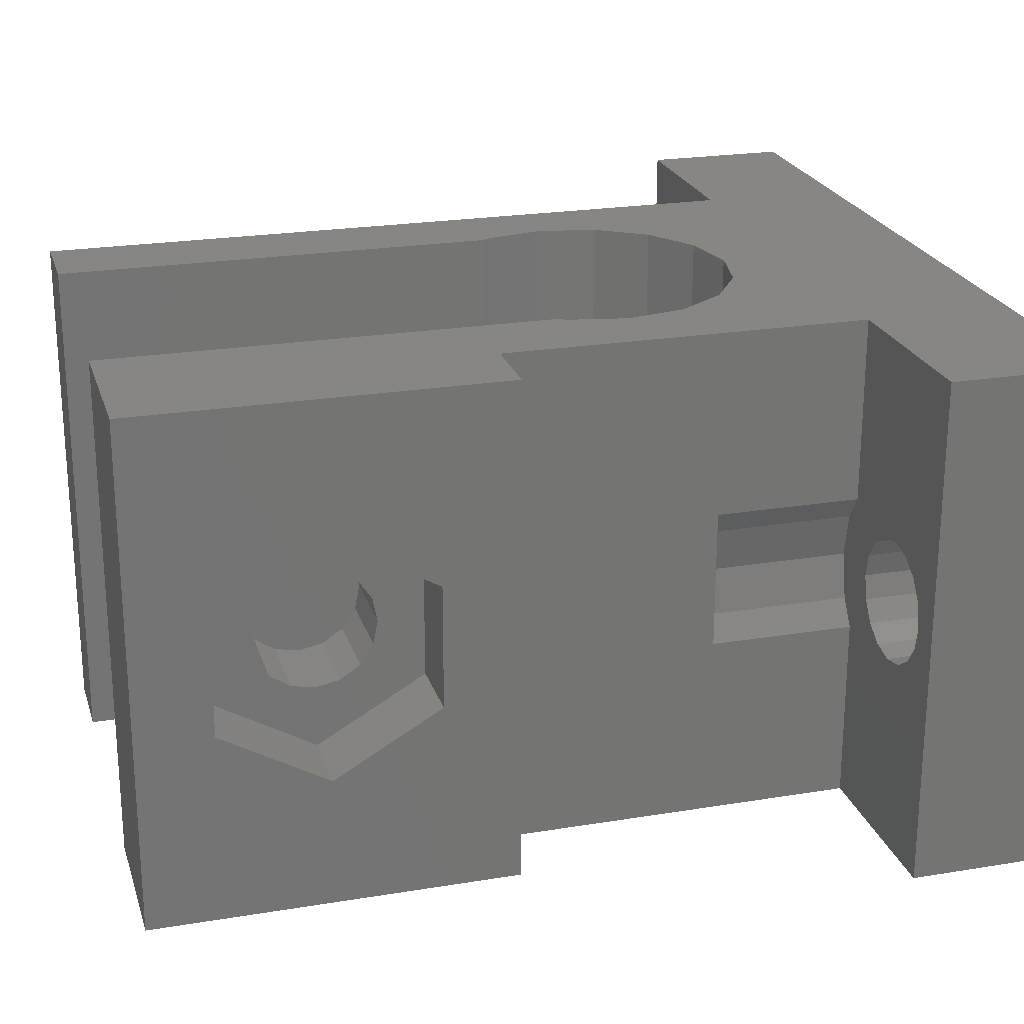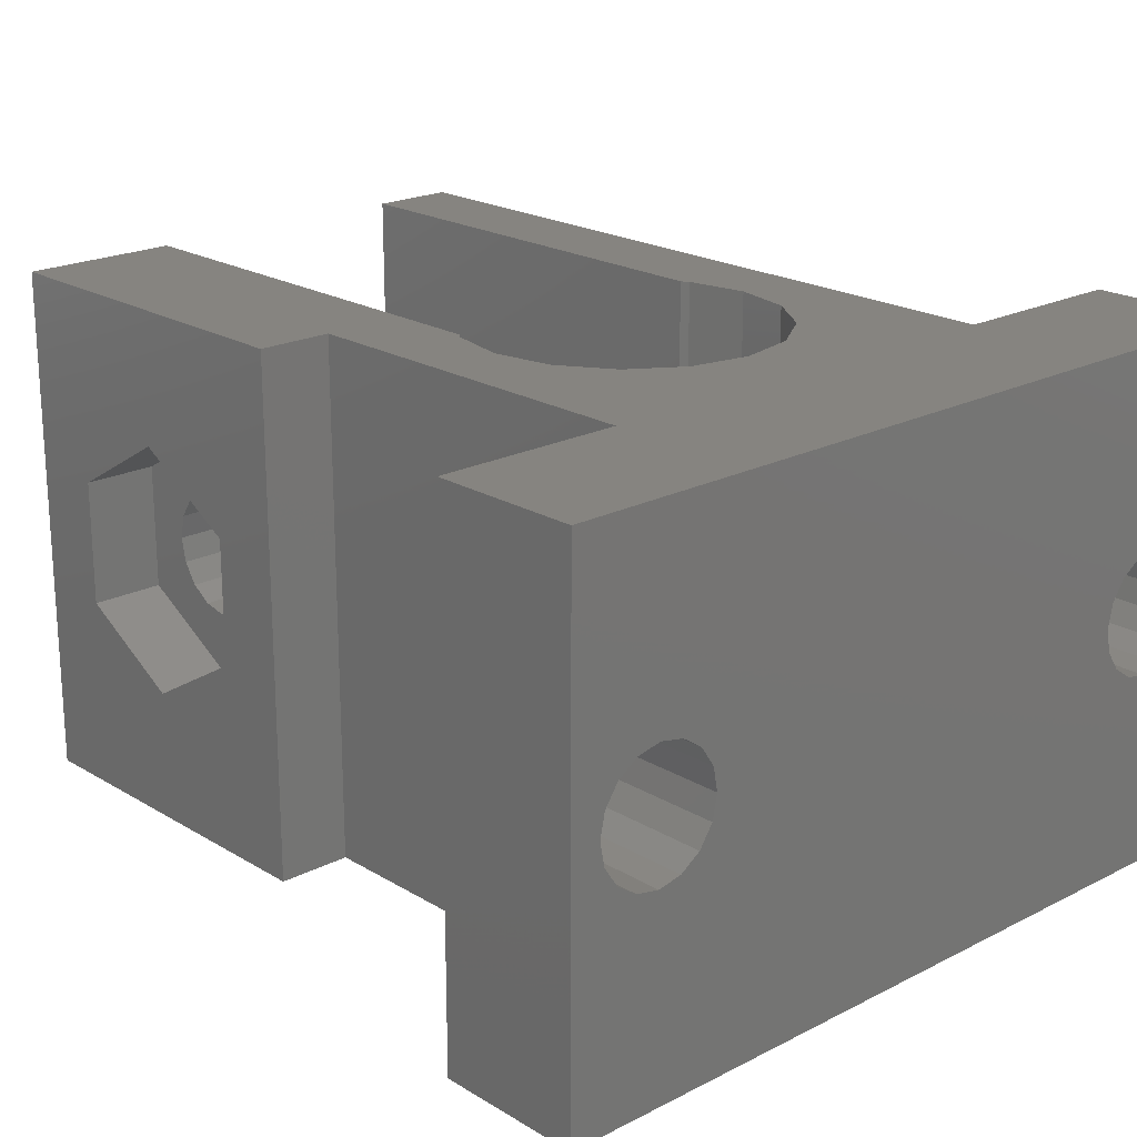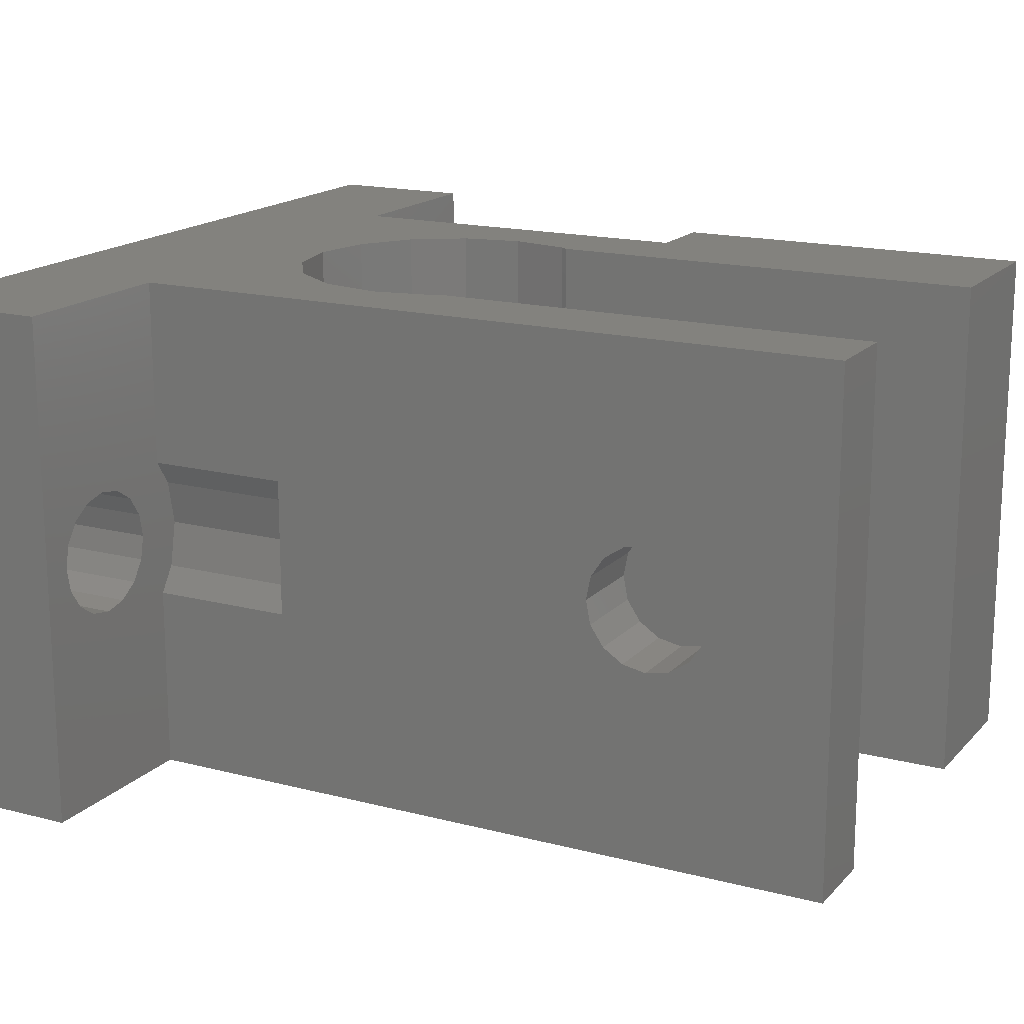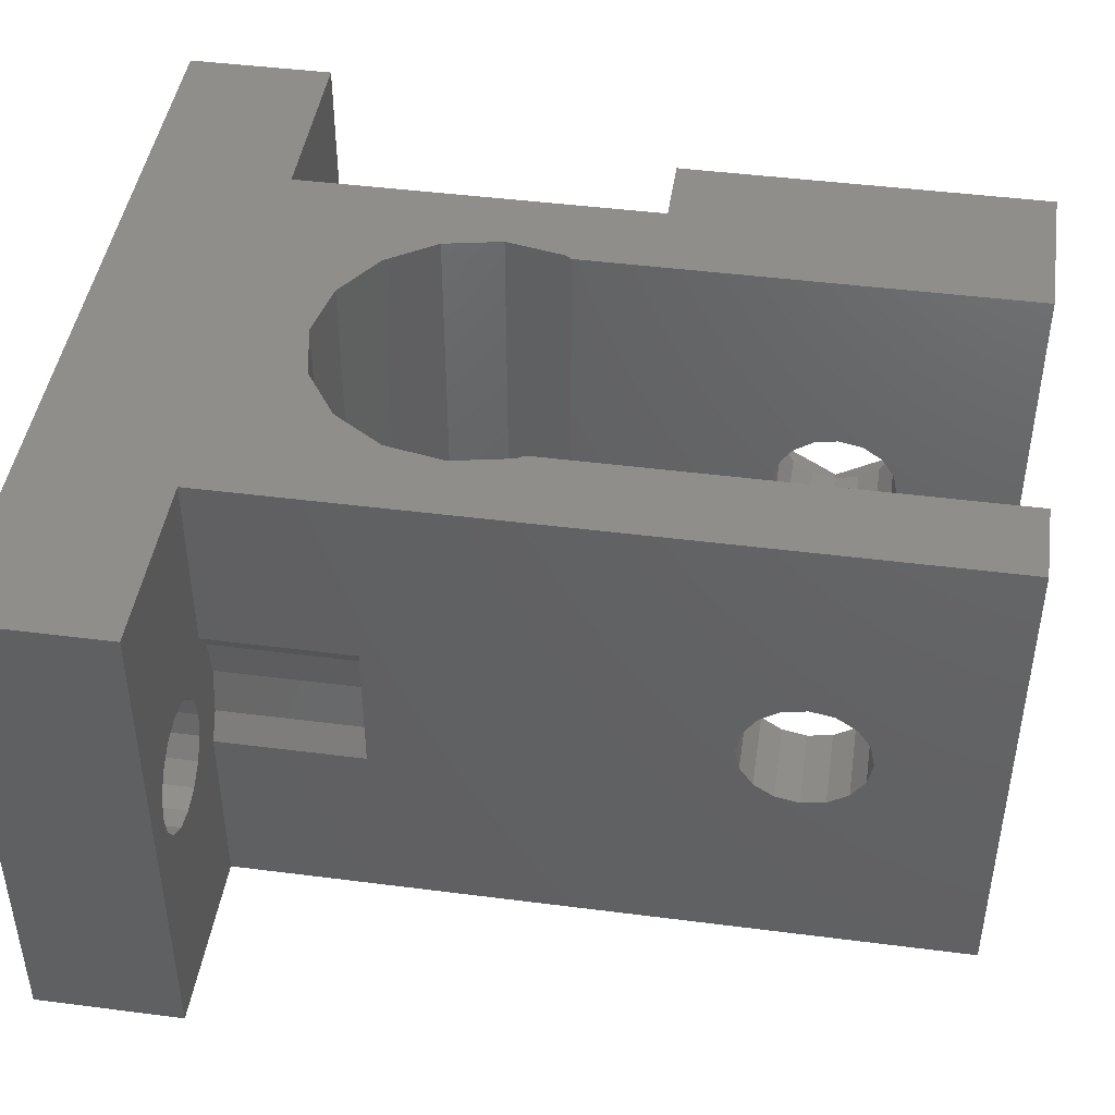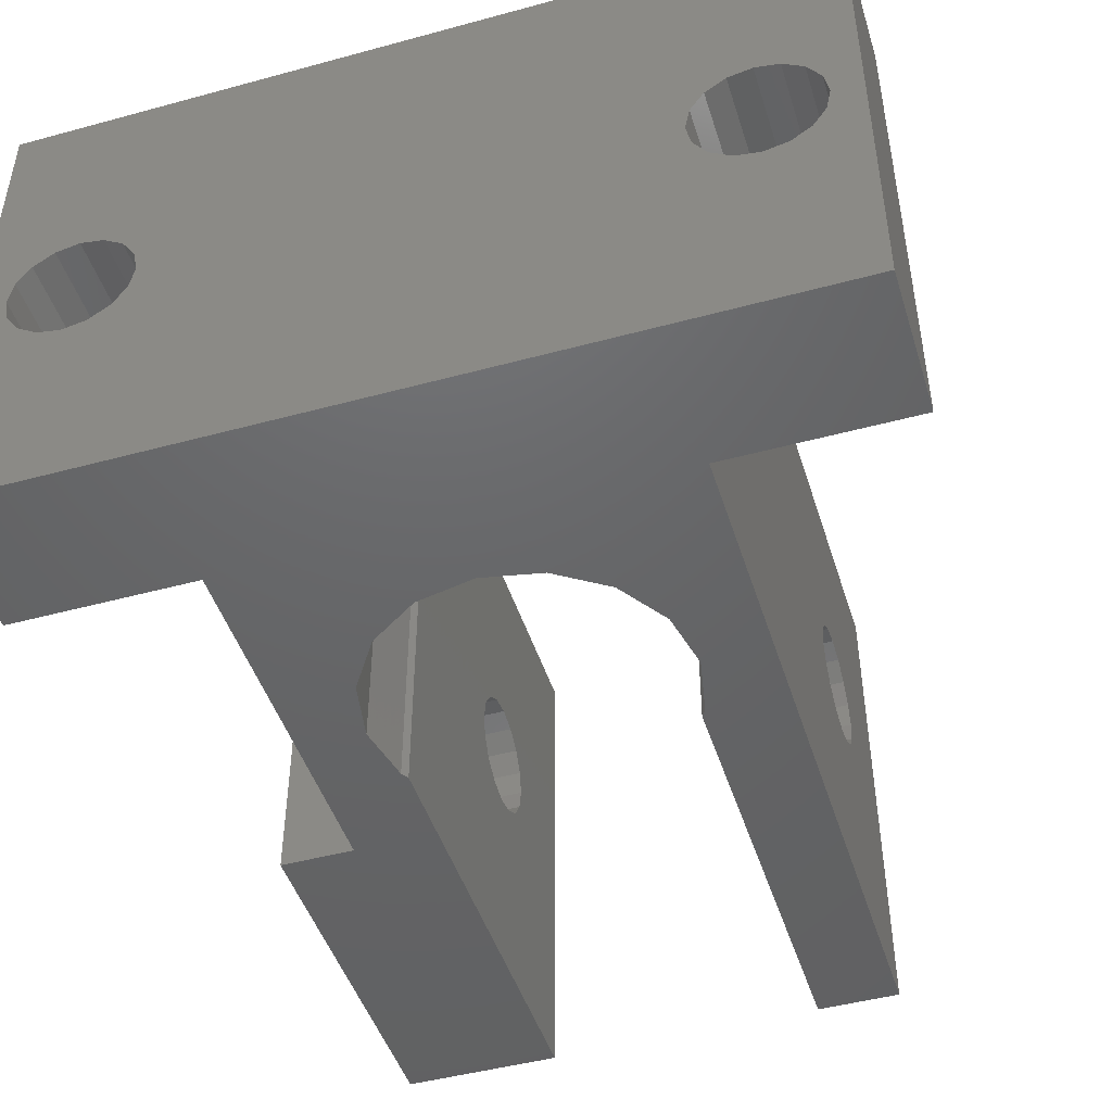
<metadata>
{"format":"stl","ext":"stl","renderer":"f3d","projection":"perspective","resolution":1024,"background":"white","views":[{"elev":23.0,"azim":-105.7,"up":"+Z"},{"elev":20.6,"azim":-42.7,"up":"+Z"},{"elev":16.8,"azim":117.8,"up":"+Z"},{"elev":44.7,"azim":98.5,"up":"+Z"},{"elev":-46.6,"azim":17.2,"up":"+Z"}]}
</metadata>
<code>
# stl→obj: 234 verts, 480 faces
v 0 0 14
v 0 4 14
v 0 3.109e-15 0
v 0 4 8.908
v 0 4 5.092
v 0 4 8.882e-16
v 22 0 14
v 5 4 14
v 17 4 14
v 22 4 14
v 8.03 7.03 14
v 9.393 6.12 14
v 17 24 14
v 14.88 11.61 14
v 14.75 11.8 14
v 15.2 10 14
v 14.88 8.393 14
v 13.97 7.03 14
v 12.61 6.12 14
v 11 5.8 14
v 7.25 11.8 14
v 7.25 24 14
v 5 14 14
v 7.12 8.393 14
v 6.8 10 14
v 7.12 11.61 14
v 3 24 14
v 3 14 14
v 14.75 24 14
v 0.8 1.554e-15 7
v 17.93 1.41e-15 7.651
v 0.9294 1.699e-15 6.349
v 0.9294 1.41e-15 7.651
v 1.298 1.287e-15 8.202
v 1.849 1.206e-15 8.571
v 3.151 1.206e-15 8.571
v 3.702 1.287e-15 8.202
v 2.5 1.177e-15 8.7
v 4.071 1.41e-15 7.651
v 3.702 1.821e-15 5.798
v 3.151 1.903e-15 5.429
v 18.3 1.287e-15 8.202
v 18.85 1.206e-15 8.571
v 2.5 1.932e-15 5.3
v 4.2 1.554e-15 7
v 4.071 1.699e-15 6.349
v 1.849 1.903e-15 5.429
v 1.298 1.821e-15 5.798
v 17.93 1.699e-15 6.349
v 17.8 1.554e-15 7
v 21.2 1.554e-15 7
v 21.07 1.699e-15 6.349
v 22 3.109e-15 0
v 19.5 1.177e-15 8.7
v 20.15 1.206e-15 8.571
v 20.7 1.287e-15 8.202
v 20.7 1.821e-15 5.798
v 20.15 1.903e-15 5.429
v 21.07 1.41e-15 7.651
v 19.5 1.932e-15 5.3
v 18.85 1.903e-15 5.429
v 18.3 1.821e-15 5.798
v 5 4 8.882e-16
v 7.12 11.61 2.577e-15
v 5 14 3.109e-15
v 3 14 3.109e-15
v 3 24 5.329e-15
v 11 5.8 1.288e-15
v 9.393 6.12 1.359e-15
v 6.8 10 2.22e-15
v 7.25 11.8 2.621e-15
v 7.12 8.393 1.864e-15
v 8.03 7.03 1.561e-15
v 12.61 6.12 1.359e-15
v 17 4 8.882e-16
v 22 4 8.882e-16
v 14.75 24 5.329e-15
v 17 24 5.329e-15
v 13.97 7.03 1.561e-15
v 15.2 10 2.22e-15
v 14.88 11.61 2.577e-15
v 14.88 8.393 1.864e-15
v 14.75 11.8 2.621e-15
v 7.25 24 5.329e-15
v 0.2373 4 4.737
v 1.275 4 4.044
v 2.5 4 3.8
v 3.725 4 4.044
v 4.763 4 4.737
v 5 4 5.092
v 0.2373 4 9.263
v 1.275 4 9.956
v 0.9294 4 7.651
v 2.5 4 10.2
v 2.5 4 8.7
v 3.725 4 9.956
v 3.151 4 8.571
v 4.763 4 9.263
v 3.702 4 8.202
v 5 4 8.908
v 4.071 4 7.651
v 5.456 4 8.225
v 4.2 4 7
v 5.7 4 7
v 3.702 4 5.798
v 5.456 4 5.775
v 2.5 4 5.3
v 1.298 4 8.202
v 0.8 4 7
v 1.298 4 5.798
v 0.9294 4 6.349
v 1.849 4 5.429
v 4.071 4 6.349
v 3.151 4 5.429
v 1.849 4 8.571
v 5 8 8.908
v 5 8 5.092
v 3 19 3.6
v 3 16.06 5.3
v 3 21.94 5.3
v 3 19 10.4
v 3 16.06 8.7
v 3 21.94 8.7
v 7.25 20.57 7.651
v 7.25 19 8.7
v 7.25 19.65 8.571
v 7.25 20.2 8.202
v 7.25 20.7 7
v 7.25 20.57 6.349
v 7.25 19.65 5.429
v 7.25 19 5.3
v 7.25 20.2 5.798
v 7.25 17.8 5.798
v 7.25 17.43 6.349
v 7.25 18.35 5.429
v 7.25 17.3 7
v 7.25 17.43 7.651
v 7.25 17.8 8.202
v 7.25 18.35 8.571
v 14.75 19 5.3
v 14.75 18.35 5.429
v 14.75 17.8 8.202
v 14.75 17.43 6.349
v 14.75 17.3 7
v 14.75 18.35 8.571
v 14.75 17.43 7.651
v 14.75 17.8 5.798
v 14.75 20.7 7
v 14.75 20.57 6.349
v 14.75 19.65 5.429
v 14.75 20.2 5.798
v 14.75 20.57 7.651
v 14.75 20.2 8.202
v 14.75 19 8.7
v 14.75 19.65 8.571
v 17 4 8.908
v 17 8 5.092
v 17 8 8.908
v 17 4 5.092
v 17 18.35 8.571
v 17 17.8 8.202
v 17 19 8.7
v 17 19.65 8.571
v 17 20.2 8.202
v 17 20.57 7.651
v 17 20.7 7
v 17 20.57 6.349
v 17 20.2 5.798
v 17 19.65 5.429
v 17 19 5.3
v 17 18.35 5.429
v 17 17.8 5.798
v 17 17.43 6.349
v 17 17.3 7
v 17 17.43 7.651
v 21.76 4 9.263
v 22 4 8.908
v 20.72 4 9.956
v 19.5 4 10.2
v 18.28 4 9.956
v 17.24 4 9.263
v 22 4 5.092
v 17.93 4 6.349
v 17.8 4 7
v 17.93 4 7.651
v 18.3 4 5.798
v 18.85 4 5.429
v 19.5 4 5.3
v 20.15 4 5.429
v 20.7 4 5.798
v 21.07 4 6.349
v 21.2 4 7
v 21.07 4 7.651
v 20.7 4 8.202
v 20.15 4 8.571
v 19.5 4 8.7
v 18.85 4 8.571
v 18.3 4 8.202
v 17.24 4 4.737
v 18.28 4 4.044
v 19.5 4 3.8
v 20.72 4 4.044
v 21.76 4 4.737
v 5.456 8 5.775
v 5.7 8 7
v 5.456 8 8.225
v 5 21.94 8.7
v 5 19 10.4
v 5 16.06 8.7
v 5 21.94 5.3
v 5 19 3.6
v 5 16.06 5.3
v 5 19.65 8.571
v 5 19 8.7
v 5 18.35 8.571
v 5 17.8 8.202
v 5 17.43 7.651
v 5 17.3 7
v 5 17.43 6.349
v 5 17.8 5.798
v 5 18.35 5.429
v 5 19 5.3
v 5 19.65 5.429
v 5 20.2 5.798
v 5 20.57 6.349
v 5 20.7 7
v 5 20.57 7.651
v 5 20.2 8.202
v 16.3 4 7
v 16.54 4 8.225
v 16.54 4 5.775
v 16.54 8 5.775
v 16.3 8 7
v 16.54 8 8.225
f 1 2 3
f 3 2 4
f 3 4 5
f 3 5 6
f 2 1 7
f 8 2 7
f 9 8 7
f 10 9 7
f 11 8 12
f 13 14 9
f 13 15 14
f 16 17 9
f 17 18 9
f 18 19 9
f 19 20 9
f 21 22 23
f 14 16 9
f 23 24 25
f 12 8 20
f 23 26 21
f 22 27 28
f 28 23 22
f 20 8 9
f 23 25 26
f 29 15 13
f 24 8 11
f 23 8 24
f 30 1 3
f 31 7 3
f 32 30 3
f 33 1 30
f 34 1 33
f 35 1 34
f 7 1 35
f 36 37 7
f 7 35 38
f 37 39 7
f 40 41 3
f 42 43 7
f 41 44 3
f 7 39 45
f 7 46 3
f 7 45 46
f 46 40 3
f 44 47 3
f 47 48 3
f 48 32 3
f 49 50 3
f 50 31 3
f 42 7 31
f 51 52 53
f 54 7 43
f 55 7 54
f 56 7 55
f 57 58 53
f 59 7 56
f 51 7 59
f 53 7 51
f 58 60 53
f 61 62 53
f 53 60 61
f 53 62 3
f 62 49 3
f 38 36 7
f 52 57 53
f 3 6 53
f 53 6 63
f 64 63 65
f 65 66 67
f 68 53 69
f 70 63 64
f 71 64 65
f 72 63 70
f 73 63 72
f 69 63 73
f 53 63 69
f 74 53 68
f 75 53 74
f 76 53 75
f 75 77 78
f 79 75 74
f 75 80 81
f 75 82 80
f 77 81 83
f 75 79 82
f 75 81 77
f 71 65 67
f 71 67 84
f 5 85 6
f 6 85 86
f 86 87 6
f 87 88 6
f 88 89 6
f 89 90 63
f 89 63 6
f 4 91 5
f 5 91 92
f 93 92 94
f 95 94 96
f 97 96 98
f 99 98 100
f 101 100 102
f 103 102 104
f 105 104 106
f 107 106 90
f 5 90 89
f 5 89 88
f 5 88 87
f 5 87 86
f 5 86 85
f 5 92 93
f 108 93 94
f 5 93 109
f 110 5 111
f 112 5 110
f 103 104 113
f 114 106 107
f 5 107 90
f 105 106 114
f 113 104 105
f 107 5 112
f 101 102 103
f 115 94 95
f 108 94 115
f 111 5 109
f 95 96 97
f 97 98 99
f 99 100 101
f 98 8 100
f 96 8 98
f 94 8 96
f 92 8 94
f 2 8 91
f 2 91 4
f 91 8 92
f 8 23 100
f 116 23 65
f 90 65 63
f 117 65 90
f 100 23 116
f 116 65 117
f 23 28 66
f 65 23 66
f 118 66 119
f 120 27 67
f 28 27 121
f 28 121 122
f 28 122 66
f 122 119 66
f 66 118 67
f 123 27 120
f 118 120 67
f 121 27 123
f 27 22 67
f 67 22 84
f 124 84 22
f 21 125 22
f 126 127 22
f 127 124 22
f 128 129 84
f 130 131 71
f 132 84 129
f 71 84 132
f 133 134 71
f 71 132 130
f 71 131 135
f 134 136 71
f 71 135 133
f 124 128 84
f 21 71 136
f 21 136 137
f 21 137 138
f 21 139 125
f 21 138 139
f 125 126 22
f 64 71 21
f 26 64 21
f 70 64 26
f 25 70 26
f 24 72 70
f 25 24 70
f 11 73 72
f 24 11 72
f 69 73 12
f 12 73 11
f 68 69 20
f 20 69 12
f 74 68 19
f 19 68 20
f 79 74 18
f 18 74 19
f 82 79 17
f 17 79 18
f 80 82 16
f 16 82 17
f 80 16 81
f 81 16 14
f 81 14 83
f 83 14 15
f 140 77 141
f 142 83 15
f 143 83 144
f 29 145 15
f 146 83 142
f 145 142 15
f 144 83 146
f 147 83 143
f 77 83 147
f 77 147 141
f 148 29 149
f 77 140 150
f 77 150 151
f 77 151 149
f 77 149 29
f 152 29 148
f 153 29 152
f 154 29 155
f 153 155 29
f 145 29 154
f 29 13 77
f 77 13 78
f 13 9 156
f 157 13 158
f 158 13 156
f 75 13 157
f 75 157 159
f 160 13 75
f 161 160 75
f 162 13 160
f 163 13 162
f 164 13 163
f 165 13 164
f 166 167 78
f 78 13 165
f 167 168 78
f 168 169 78
f 78 169 75
f 169 170 75
f 170 171 75
f 171 172 75
f 172 173 75
f 173 174 75
f 174 175 75
f 175 161 75
f 165 166 78
f 176 10 177
f 178 10 176
f 179 10 178
f 180 10 179
f 9 10 181
f 9 181 156
f 181 10 180
f 10 7 53
f 177 10 53
f 76 182 53
f 182 177 53
f 32 111 109
f 30 32 109
f 109 93 33
f 30 109 33
f 48 110 111
f 32 48 111
f 47 112 110
f 48 47 110
f 44 107 112
f 47 44 112
f 41 114 107
f 44 41 107
f 40 105 114
f 41 40 114
f 113 105 46
f 46 105 40
f 103 113 45
f 45 113 46
f 103 45 101
f 101 45 39
f 101 39 99
f 99 39 37
f 99 37 97
f 97 37 36
f 97 36 95
f 95 36 38
f 95 38 115
f 115 38 35
f 115 35 108
f 108 35 34
f 93 108 34
f 33 93 34
f 49 183 184
f 50 49 184
f 184 185 31
f 50 184 31
f 62 186 183
f 49 62 183
f 61 187 186
f 62 61 186
f 60 188 187
f 61 60 187
f 58 189 188
f 60 58 188
f 57 190 189
f 58 57 189
f 191 190 52
f 52 190 57
f 192 191 51
f 51 191 52
f 192 51 193
f 193 51 59
f 193 59 194
f 194 59 56
f 194 56 195
f 195 56 55
f 195 55 196
f 196 55 54
f 196 54 197
f 197 54 43
f 197 43 198
f 198 43 42
f 185 198 42
f 31 185 42
f 159 199 75
f 75 199 200
f 200 201 75
f 201 202 75
f 202 203 75
f 203 182 76
f 203 76 75
f 204 117 106
f 106 117 90
f 205 204 104
f 104 204 106
f 205 104 206
f 206 104 102
f 206 102 116
f 116 102 100
f 117 204 205
f 116 117 206
f 206 117 205
f 207 208 123
f 123 208 121
f 209 122 208
f 208 122 121
f 120 210 207
f 123 120 207
f 118 211 210
f 120 118 210
f 212 211 118
f 119 212 118
f 212 119 209
f 209 119 122
f 126 125 213
f 213 125 214
f 139 215 125
f 125 215 214
f 138 216 139
f 139 216 215
f 137 217 138
f 138 217 216
f 136 218 137
f 137 218 217
f 134 219 136
f 136 219 218
f 133 220 134
f 134 220 219
f 133 135 221
f 220 133 221
f 135 131 222
f 221 135 222
f 222 131 130
f 223 222 130
f 223 130 132
f 224 223 132
f 224 132 129
f 225 224 129
f 225 129 128
f 226 225 128
f 226 128 124
f 227 226 124
f 227 124 127
f 228 227 127
f 127 126 228
f 228 126 213
f 160 145 162
f 162 145 154
f 161 142 160
f 160 142 145
f 163 162 155
f 155 162 154
f 164 163 153
f 153 163 155
f 152 165 164
f 153 152 164
f 148 166 165
f 152 148 165
f 149 167 166
f 148 149 166
f 151 168 167
f 149 151 167
f 150 169 168
f 151 150 168
f 140 170 169
f 150 140 169
f 171 170 140
f 141 171 140
f 172 171 141
f 147 172 141
f 172 147 173
f 173 147 143
f 173 143 174
f 174 143 144
f 174 144 175
f 175 144 146
f 175 146 161
f 161 146 142
f 229 230 231
f 231 230 156
f 231 156 181
f 231 181 180
f 231 180 179
f 197 179 178
f 195 178 176
f 194 176 177
f 191 177 182
f 188 182 203
f 231 203 202
f 231 202 201
f 231 201 200
f 159 200 199
f 231 200 159
f 231 179 185
f 183 231 184
f 187 231 186
f 231 183 186
f 189 182 188
f 231 187 203
f 187 188 203
f 194 177 193
f 192 177 191
f 190 191 182
f 193 177 192
f 190 182 189
f 196 178 195
f 197 178 196
f 198 179 197
f 185 179 198
f 184 231 185
f 195 176 194
f 159 157 232
f 231 159 232
f 232 157 158
f 233 232 234
f 234 232 158
f 234 158 156
f 230 234 156
f 210 211 207
f 220 211 212
f 217 212 209
f 207 209 208
f 220 212 219
f 207 214 209
f 219 212 218
f 214 215 209
f 215 216 209
f 216 217 209
f 221 211 220
f 226 207 225
f 222 211 221
f 223 211 222
f 224 211 223
f 225 211 224
f 207 211 225
f 227 207 226
f 228 207 227
f 207 228 213
f 207 213 214
f 218 212 217
f 231 232 233
f 229 231 233
f 233 234 230
f 229 233 230

</code>
